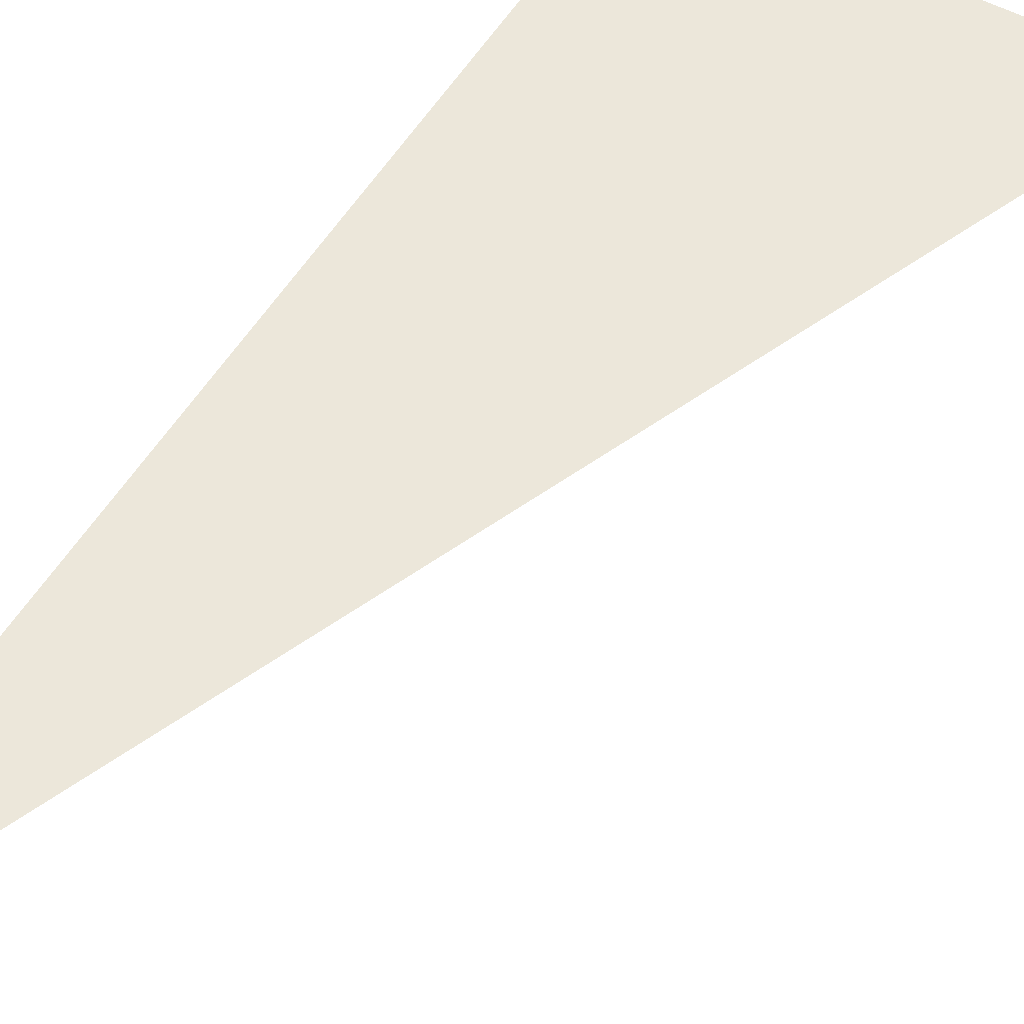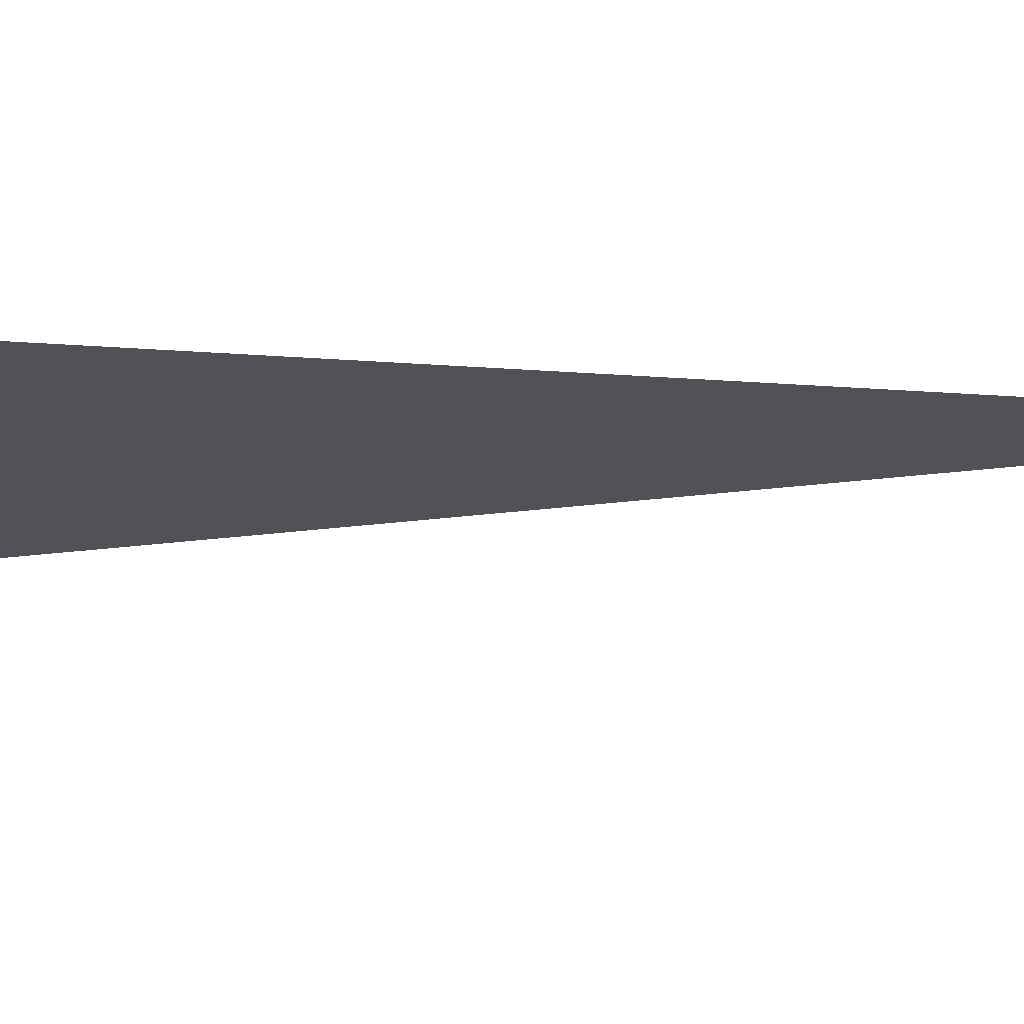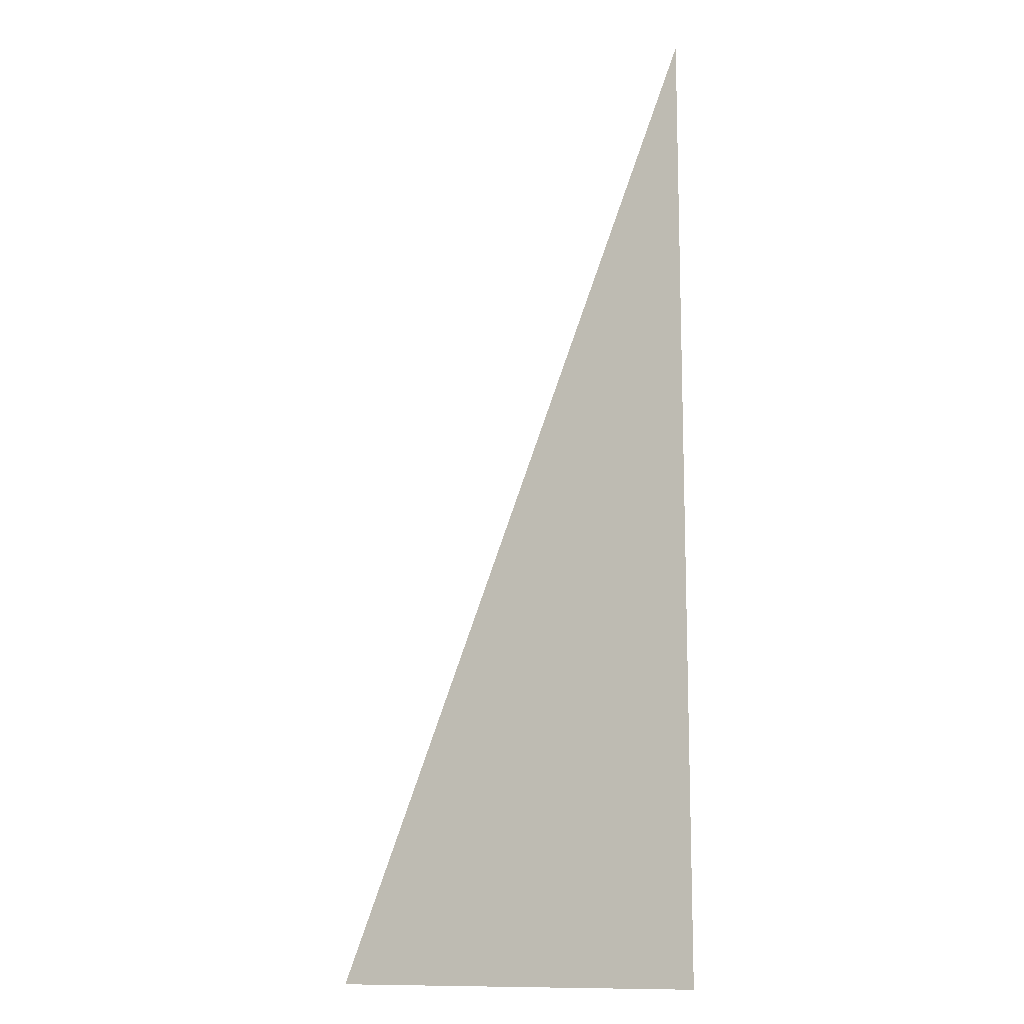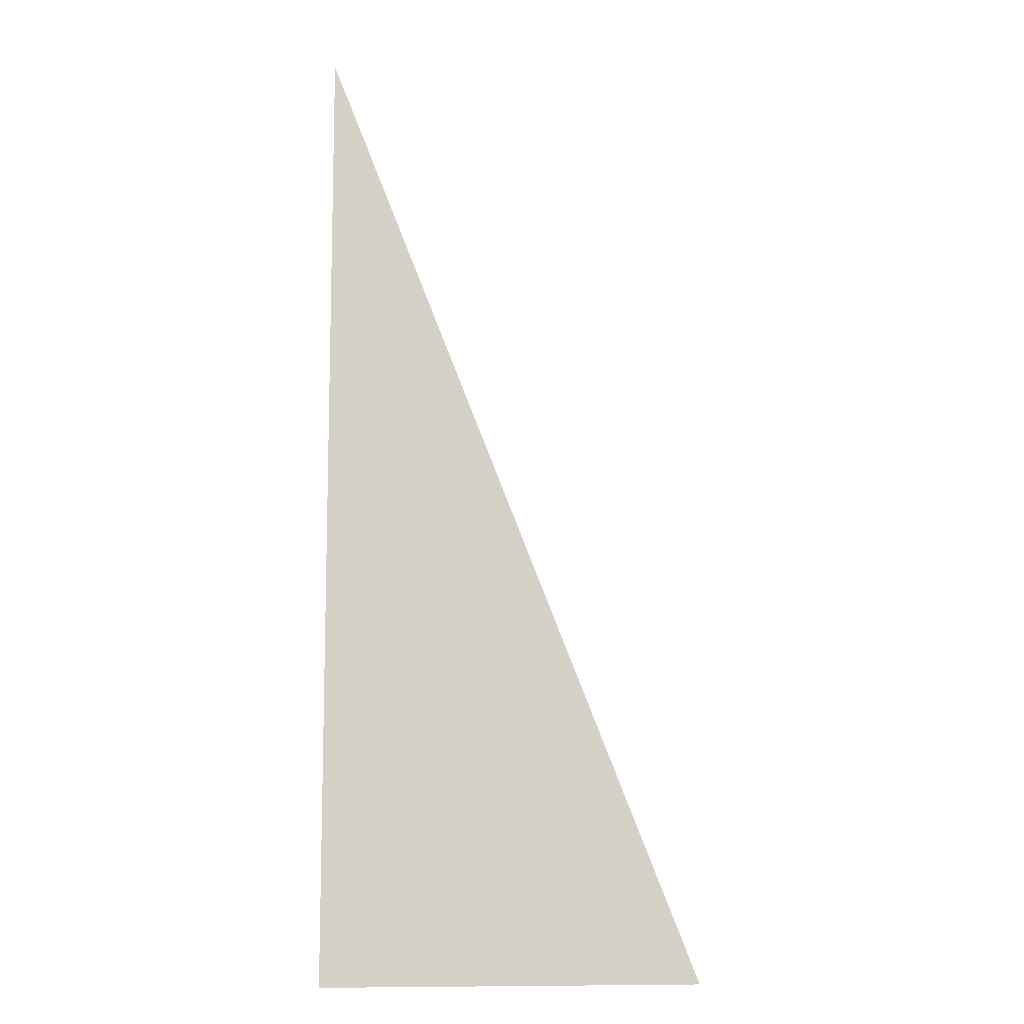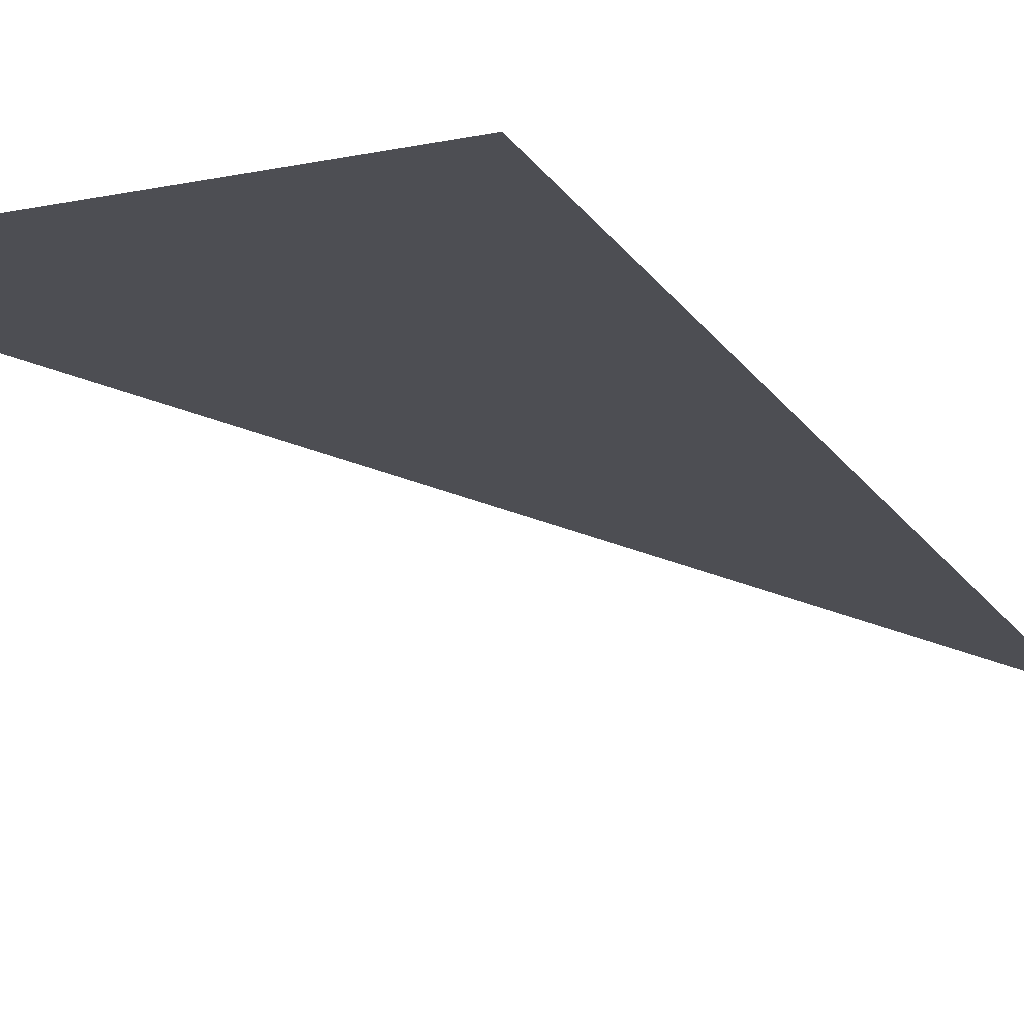
<metadata>
{"format":"obj","ext":"obj","renderer":"f3d","projection":"perspective","resolution":1024,"background":"white","views":[{"elev":52.4,"azim":-149.9,"up":"+Z"},{"elev":-21.3,"azim":82.2,"up":"+Z"},{"elev":-12.1,"azim":26.2,"up":"+Y"},{"elev":-10.3,"azim":171.9,"up":"+Y"},{"elev":-17.4,"azim":22.2,"up":"+Z"}]}
</metadata>
<code>
o 3dw.200065ca496c39086372ead55db87fa8/Model/mesh25/mesh25-geometry/material_0/component_1#mesh25-geometry
v -0.303 0.8519 0.00651
v -0.3054 0.8459 0.00651
v -0.303 0.8459 0.00651
f 1 2 3
f 3 2 1

</code>
